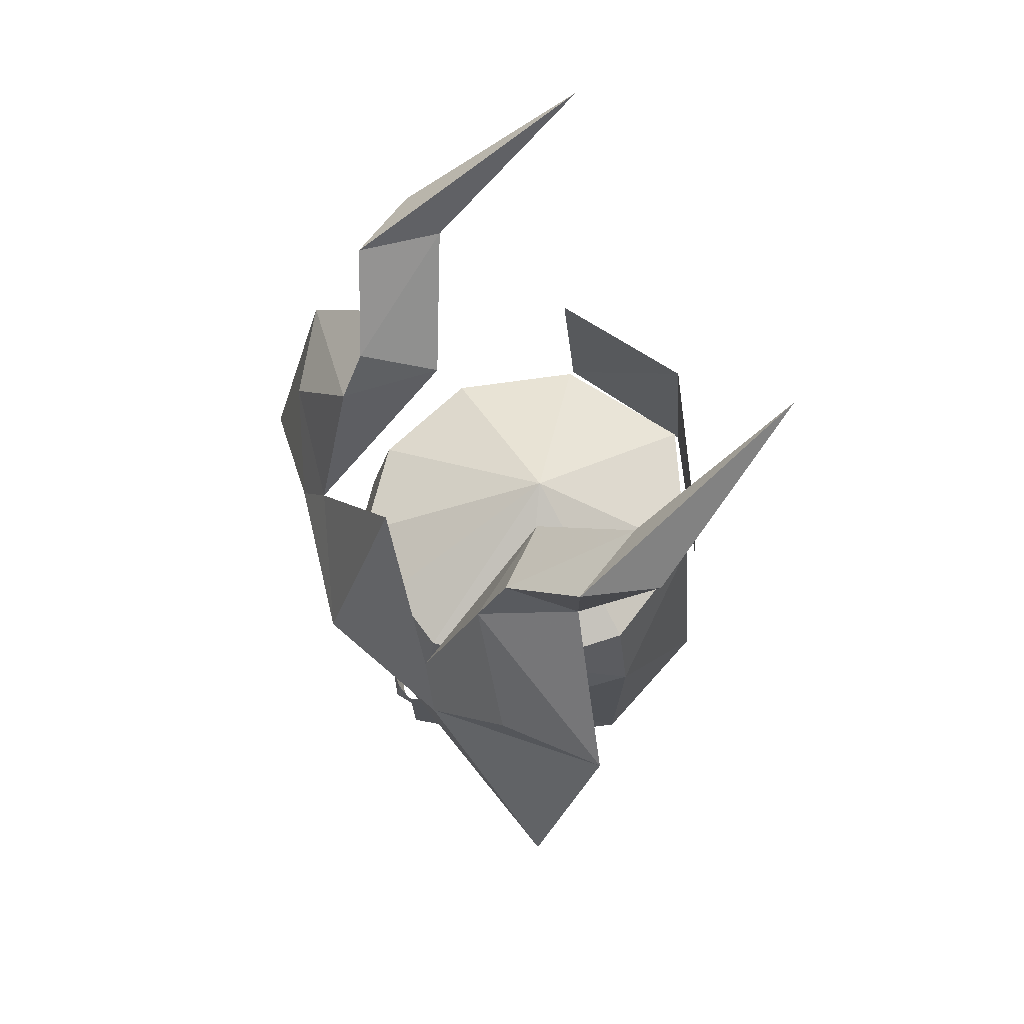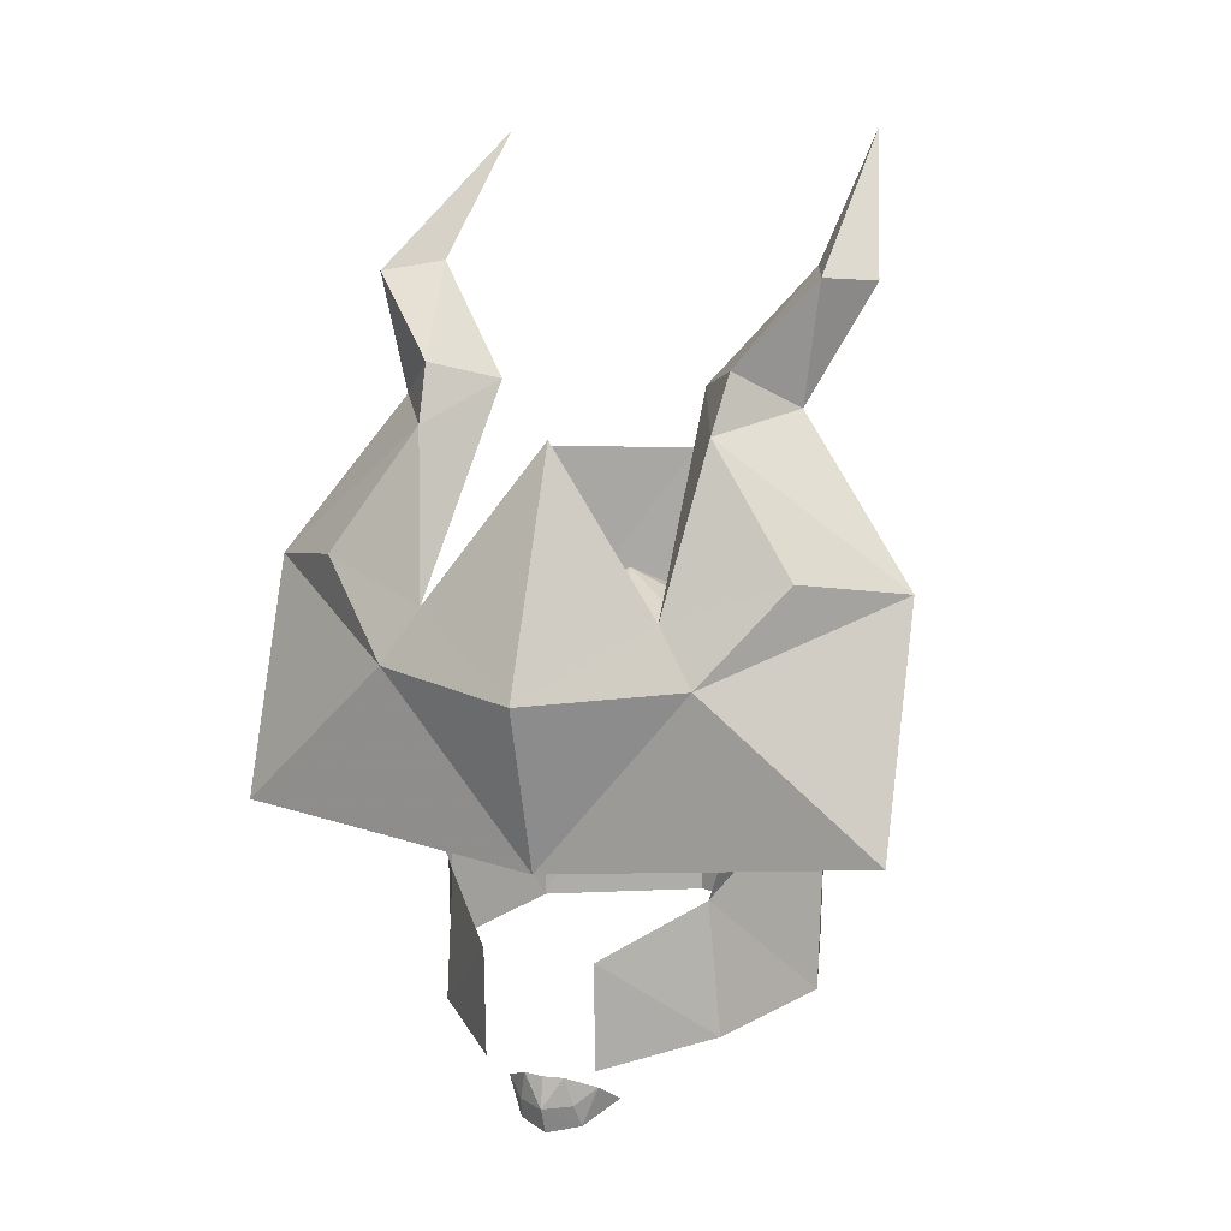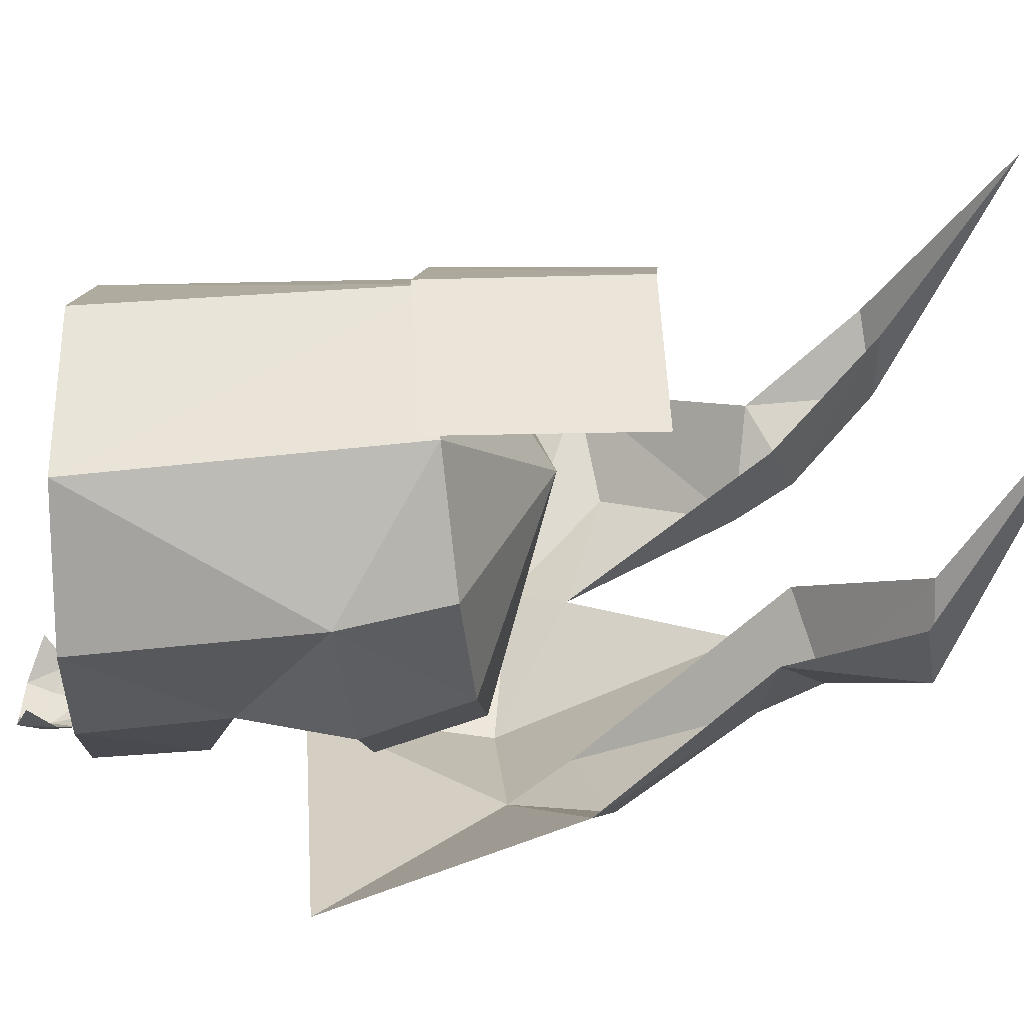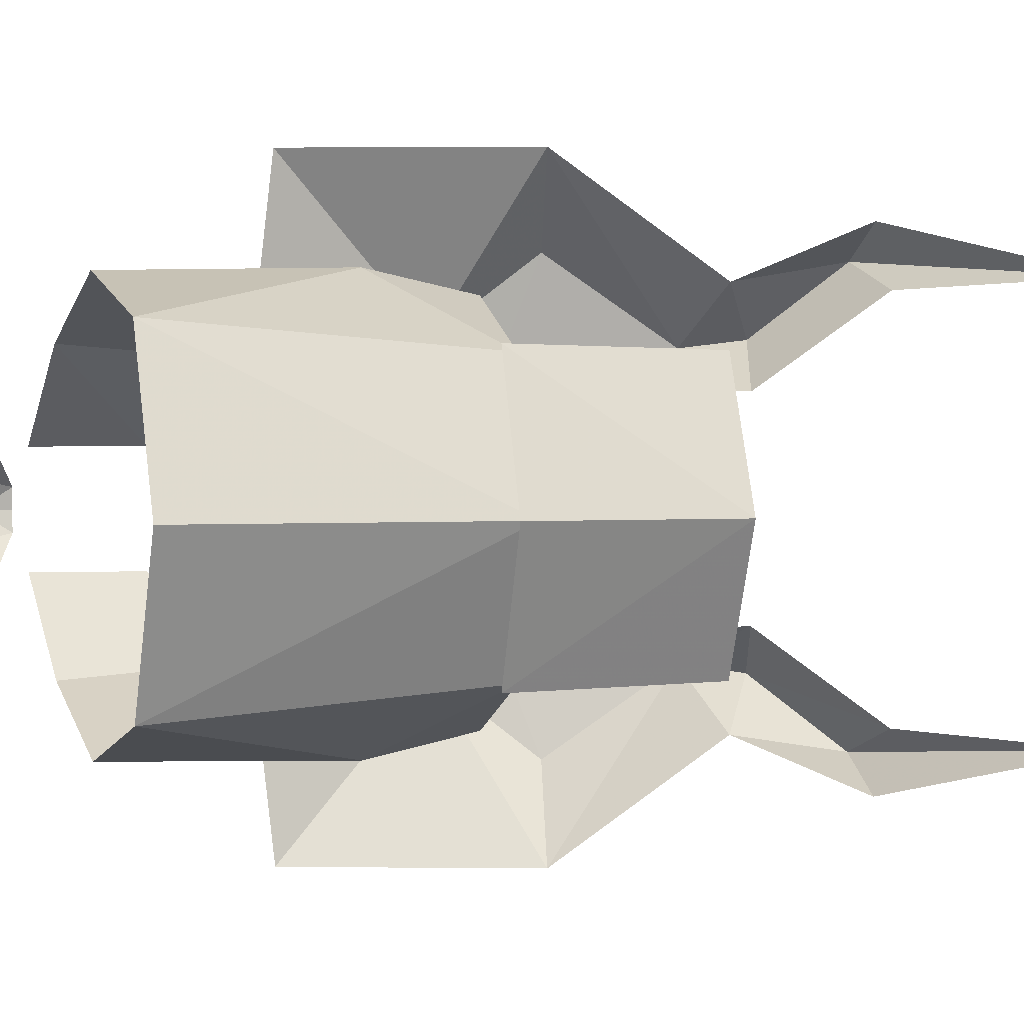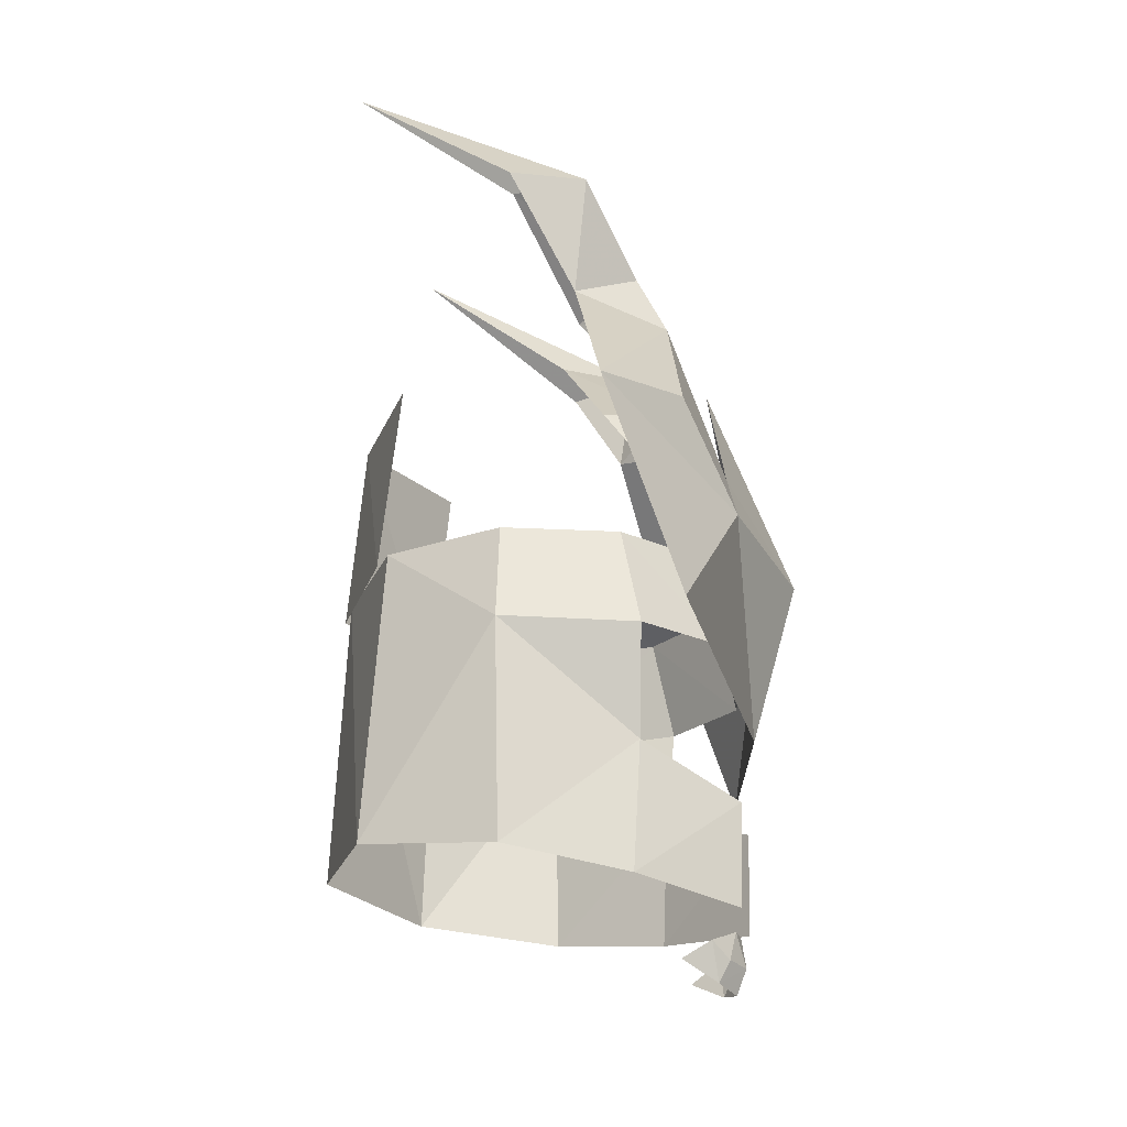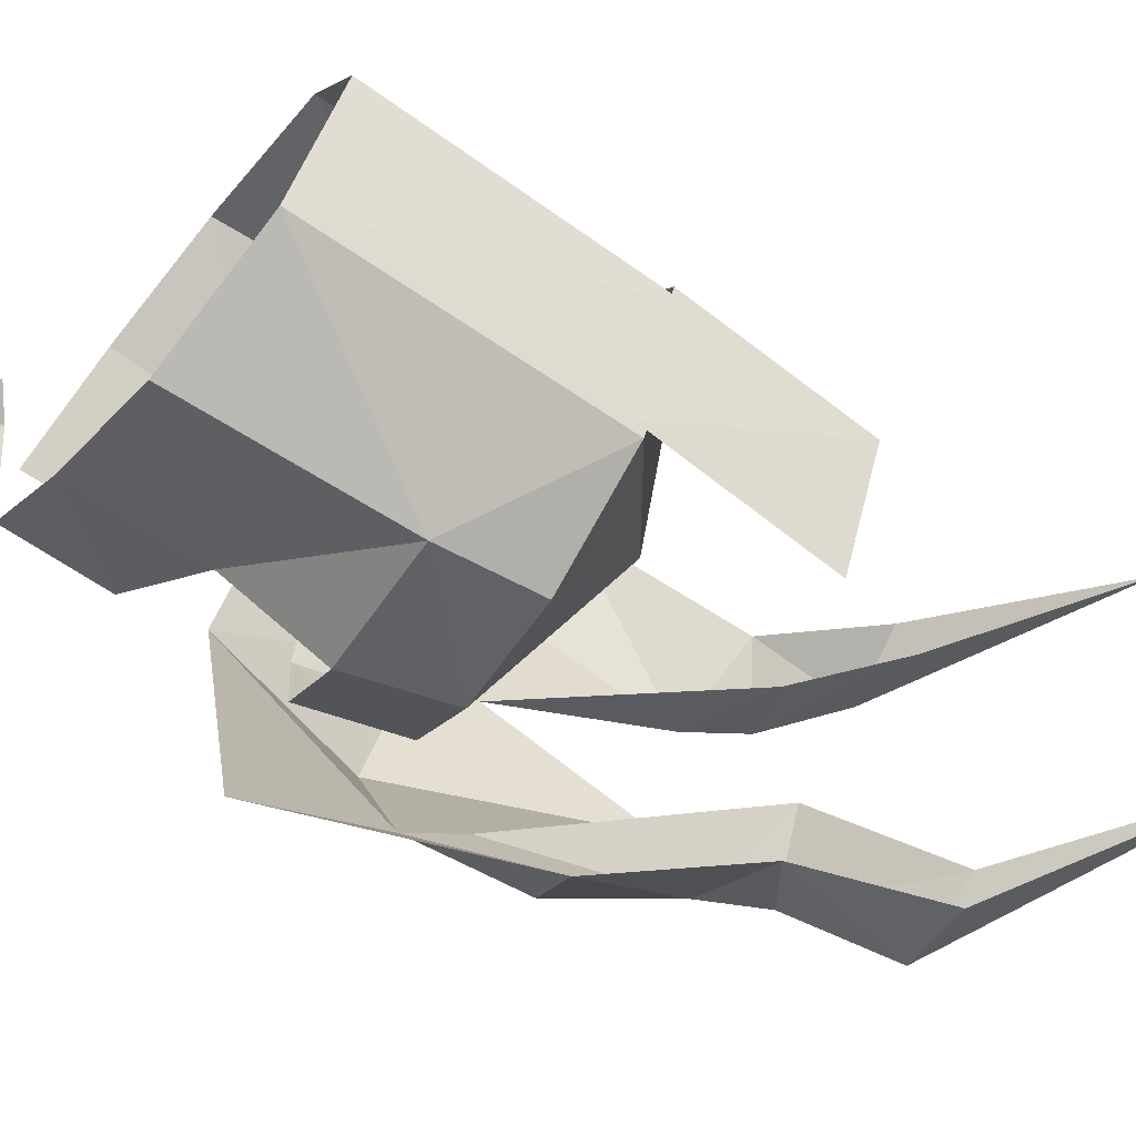
<metadata>
{"format":"obj","ext":"obj","renderer":"f3d","projection":"perspective","resolution":1024,"background":"white","views":[{"elev":68.5,"azim":149.4,"up":"+Z"},{"elev":10.1,"azim":112.9,"up":"+Z"},{"elev":-56.7,"azim":-83.5,"up":"+Y"},{"elev":1.7,"azim":-105.0,"up":"+Y"},{"elev":-23.5,"azim":7.9,"up":"+Z"},{"elev":-67.3,"azim":-122.6,"up":"+Y"}]}
</metadata>
<code>
g common_helmet_male_55050
v 0.839 1.423 -1.674
v 0.9004 1.32 -0.3469
v 1.798 0.555 -0.7768
v 1.692 0.9363 0.7015
v 0.9653 1.684 0.7033
v 0.7622 1.557 1.709
v 1.508 0.7999 1.705
v -0.3837 2.032 0.705
v 1.811 0 0.7004
v 1.587 0 1.702
v -0.3818 0 2.506
v 0.7622 1.557 1.709
v -0.3865 1.814 1.711
v -1.605 1.313 1.707
v -2.271 0 1.699
v -1.605 1.313 1.707
v -0.3865 1.814 1.711
v -2.271 0 1.699
v -1.755 1.551 -1.342
v -2.41 0 -1.282
v 1.508 0.7999 1.705
v 1.587 0 1.702
v -2.159 0 3.501
v -1.494 1.343 3.513
v -1.697 1.377 1.55
v -2.331 0 1.534
v 2.379 0 1.656
v 1.907 1.532 1.828
v 1.789 1.168 2.382
v 1.915 0 0.0235
v 1.517 3.188 0.3168
v 0.7707 3.183 2.62
v 1.461 2.299 2.757
v -0.2124 2.512 5.309
v -1.915 1.96 6.707
v 0.5236 2.202 5.357
v -0.2765 1.911 5.437
v 0.9533 1.509 4.543
v 0.2965 1.035 4.351
v 1.247 1.438 3.983
v 0.3785 2 4.185
v 1.772 0.5505 -1.816
v -0.3458 1.979 -1.501
v 1.534 0 3.93
v 0.839 -1.423 -1.674
v 1.798 -0.555 -0.7768
v 0.9004 -1.32 -0.3469
v 1.692 -0.9363 0.7015
v 1.508 -0.7999 1.705
v 0.7622 -1.557 1.709
v 0.9653 -1.684 0.7033
v -0.3837 -2.032 0.705
v -0.3865 -1.814 1.711
v 0.7622 -1.557 1.709
v -1.605 -1.313 1.707
v -1.605 -1.313 1.707
v -0.3865 -1.814 1.711
v -1.755 -1.551 -1.342
v 1.508 -0.7999 1.705
v -1.697 -1.377 1.55
v -1.494 -1.343 3.513
v 1.789 -1.168 2.382
v 1.907 -1.532 1.828
v 1.517 -3.188 0.3168
v 0.7707 -3.183 2.62
v 1.461 -2.299 2.757
v -0.2124 -2.512 5.309
v 0.5236 -2.202 5.357
v -1.915 -1.96 6.707
v -0.2765 -1.911 5.437
v 0.9533 -1.509 4.543
v 1.247 -1.438 3.983
v 0.2965 -1.035 4.351
v 0.3785 -2 4.185
v 1.772 -0.5505 -1.816
v -0.3458 -1.979 -1.501
v 1.518 0.3107 -2.475
v 1.626 0.268 -2.246
v 1.763 -4e-06 -2.27
v 1.663 -4e-06 -2.534
v 1.183 0.5559 -2.284
v 1.472 0.4559 -2.089
v 1.685 0.1991 -1.96
v 1.717 -4e-06 -1.962
v 1.626 -0.268 -2.246
v 1.518 -0.3107 -2.475
v 1.472 -0.4559 -2.089
v 1.183 -0.5559 -2.284
v 1.685 -0.1991 -1.96
f 1 2 3
f 4 5 6
f 6 7 4
f 2 8 5
f 9 4 7
f 7 10 9
f 11 12 13
f 11 13 14
f 14 15 11
f 16 17 8
f 18 16 19
f 19 20 18
f 12 11 21
f 8 17 6
f 6 5 8
f 11 22 21
f 23 24 25
f 25 26 23
f 27 28 29
f 28 30 31
f 32 33 28
f 28 31 32
f 34 35 36
f 36 35 37
f 38 39 40
f 39 29 40
f 32 41 40
f 40 33 32
f 41 38 40
f 37 39 38
f 38 36 37
f 41 34 36
f 36 38 41
f 29 28 33
f 3 42 1
f 2 43 8
f 2 1 43
f 29 44 27
f 27 30 28
f 29 33 40
f 8 43 19
f 19 16 8
f 45 46 47
f 48 49 50
f 50 51 48
f 47 51 52
f 9 10 49
f 49 48 9
f 11 53 54
f 11 15 55
f 55 53 11
f 56 52 57
f 18 20 58
f 58 56 18
f 54 59 11
f 52 51 50
f 50 57 52
f 11 59 22
f 23 26 60
f 60 61 23
f 27 62 63
f 63 64 30
f 65 64 63
f 63 66 65
f 67 68 69
f 68 70 69
f 71 72 73
f 73 72 62
f 65 66 72
f 72 74 65
f 74 72 71
f 70 68 71
f 71 73 70
f 74 71 68
f 68 67 74
f 62 66 63
f 46 45 75
f 47 52 76
f 47 76 45
f 62 27 44
f 27 63 30
f 62 72 66
f 52 56 58
f 58 76 52
f 77 78 79
f 79 80 77
f 77 81 82
f 82 78 77
f 83 84 79
f 79 78 83
f 79 85 86
f 86 80 79
f 87 88 86
f 86 85 87
f 79 84 89
f 89 85 79
f 89 87 85
f 83 78 82

</code>
